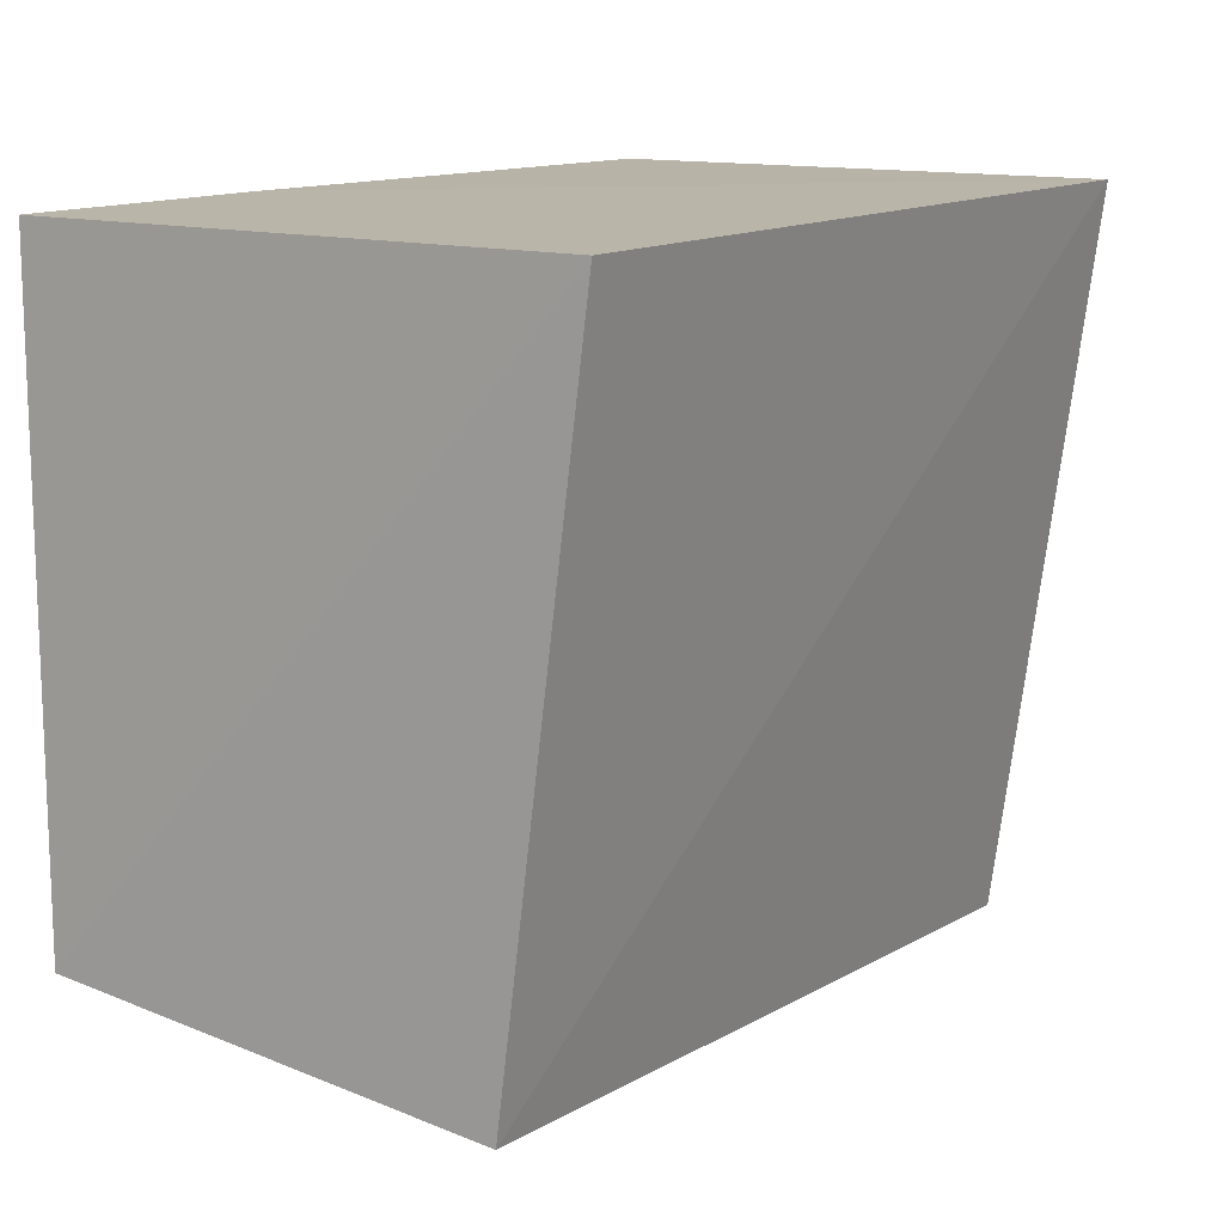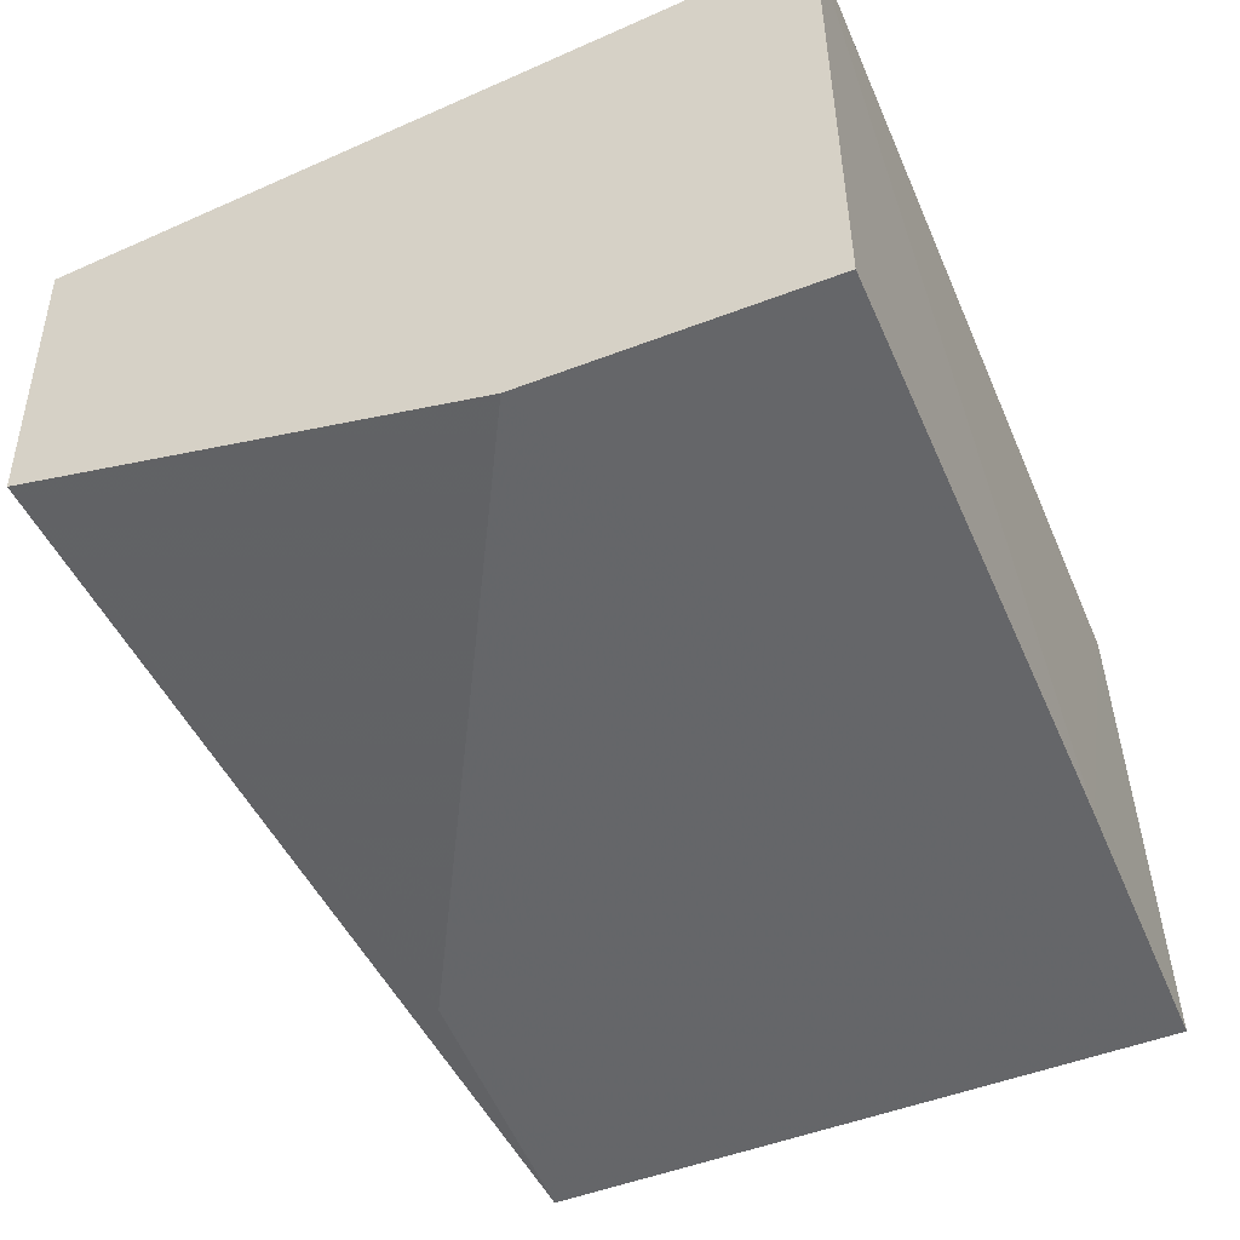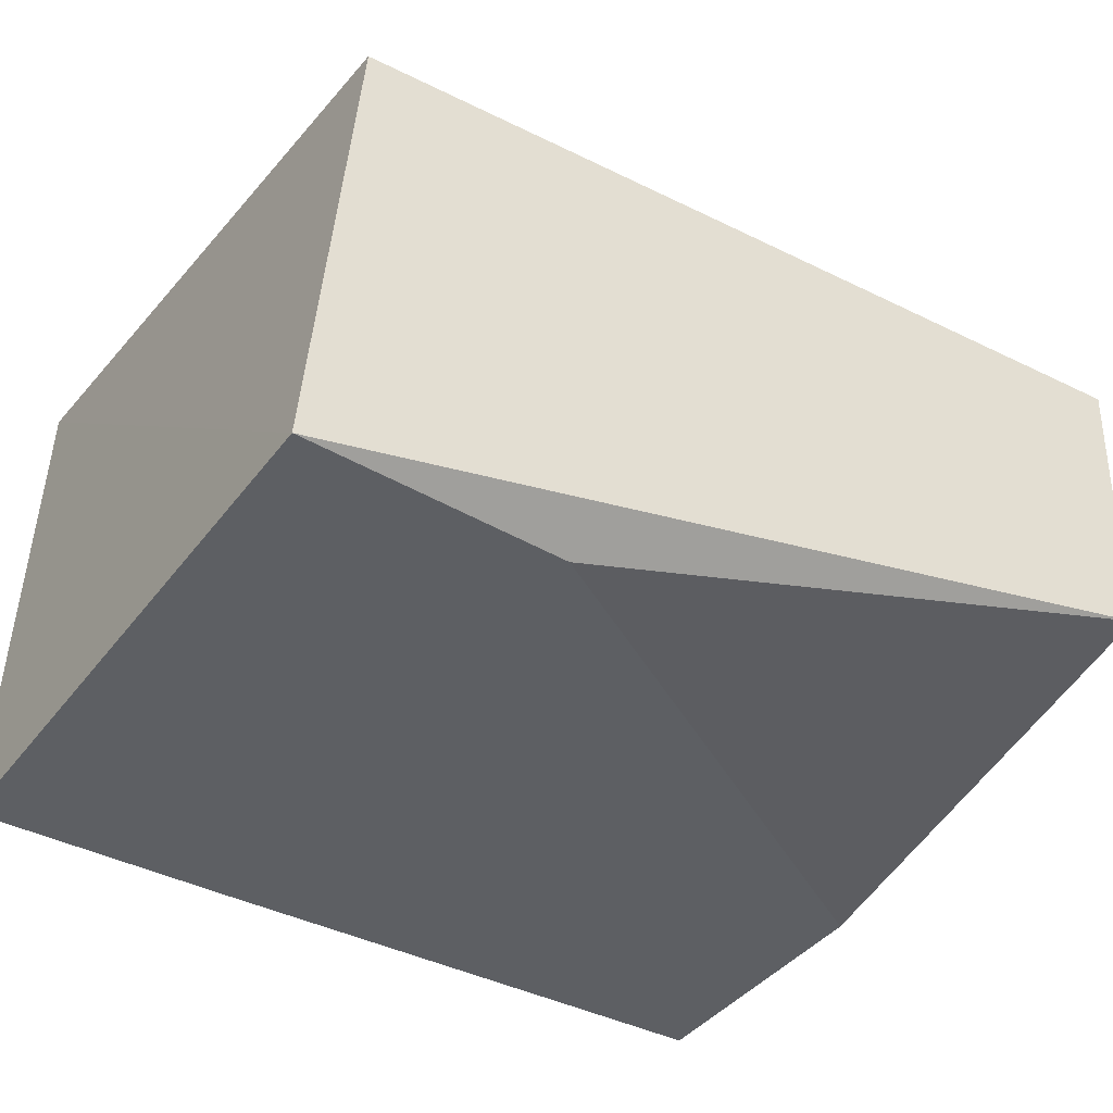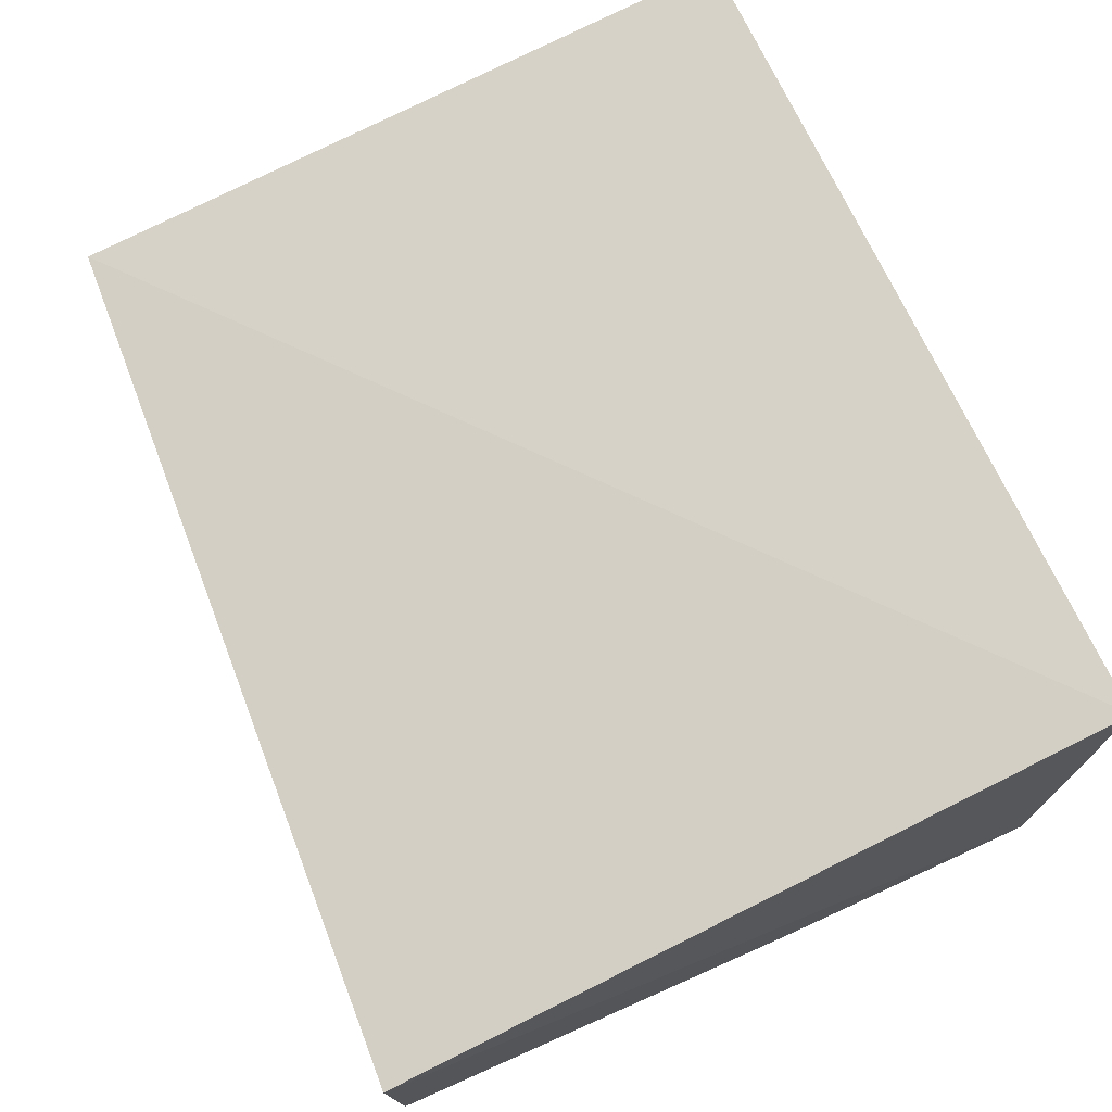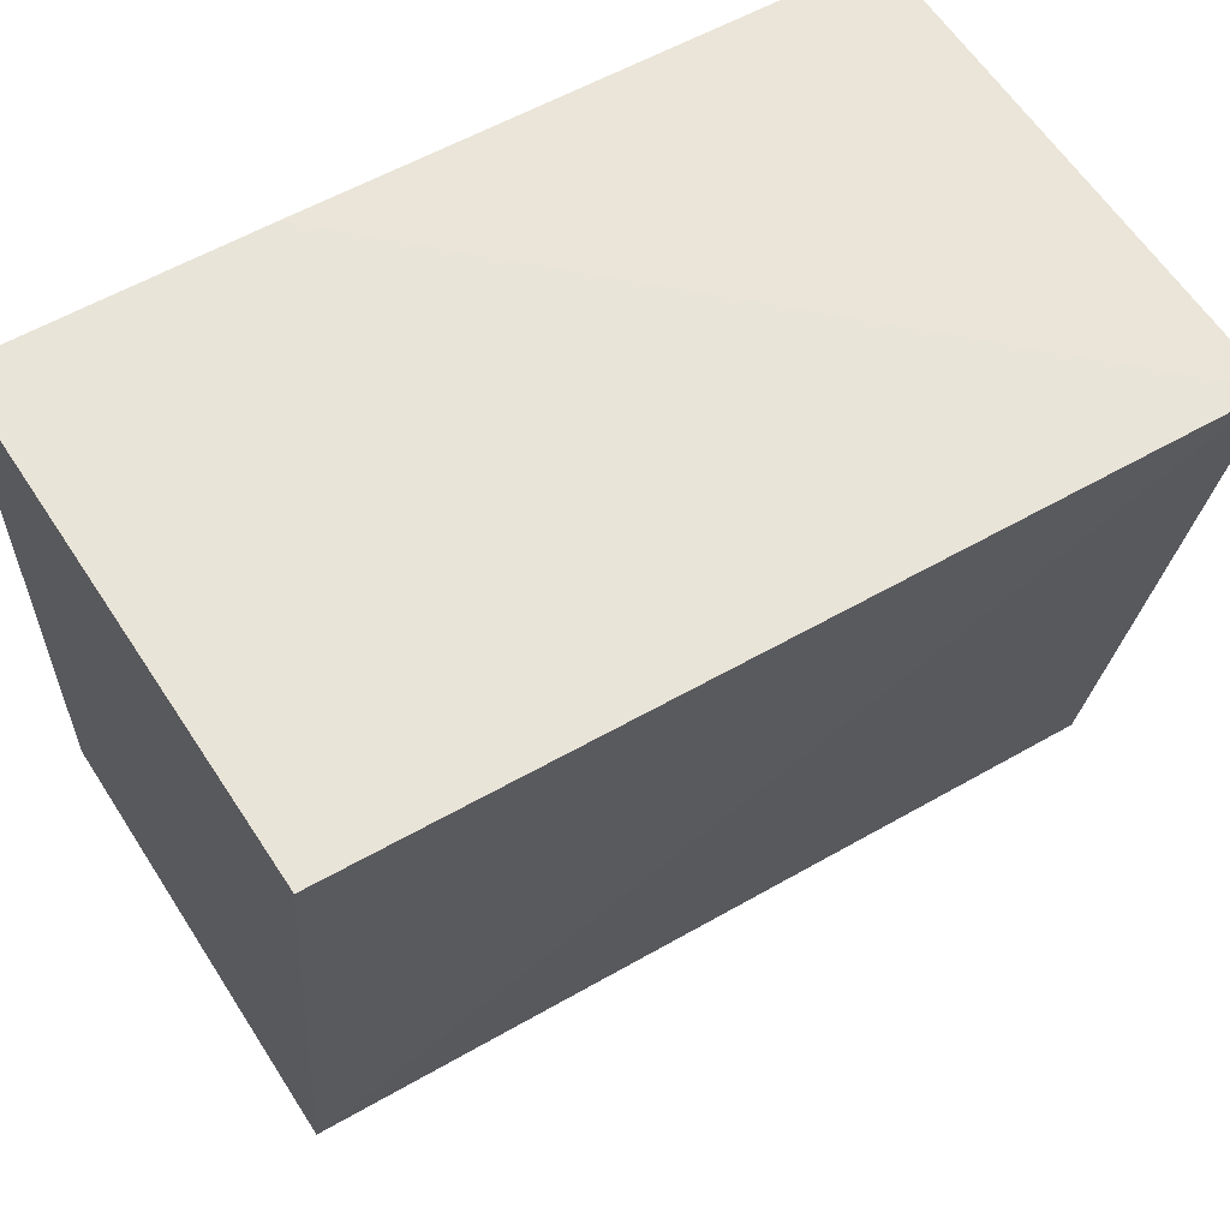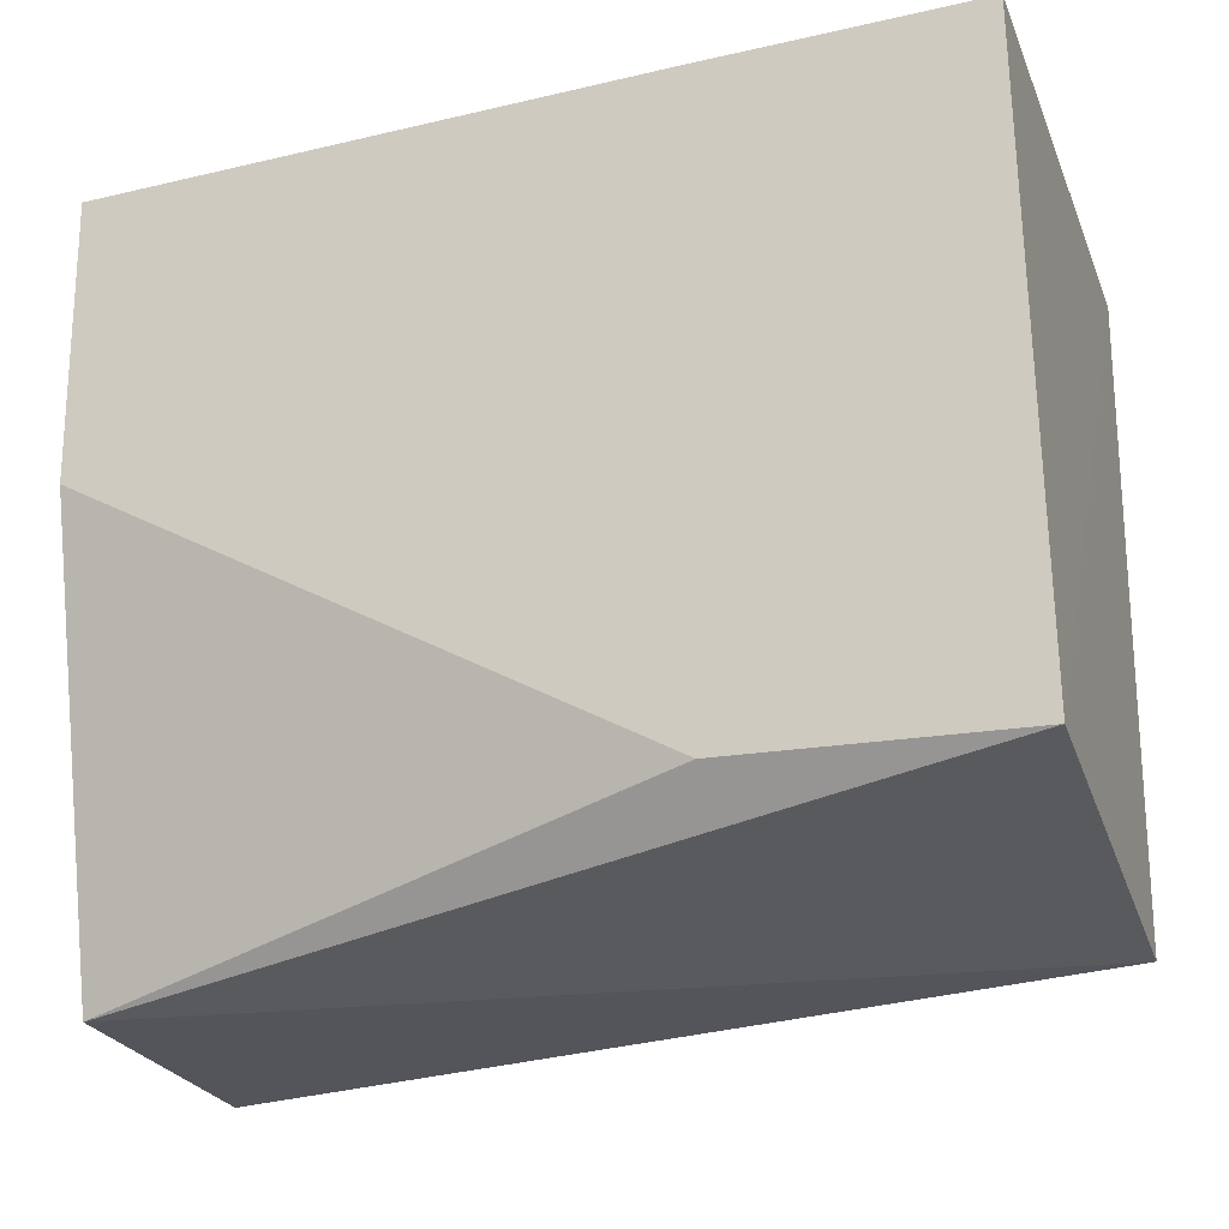
<metadata>
{"format":"obj","ext":"obj","renderer":"f3d","projection":"perspective","resolution":1024,"background":"white","views":[{"elev":13.1,"azim":122.5,"up":"+Z"},{"elev":-50.4,"azim":-66.8,"up":"+Y"},{"elev":-41.1,"azim":145.1,"up":"+Y"},{"elev":72.7,"azim":-114.7,"up":"+Y"},{"elev":60.0,"azim":148.0,"up":"+Z"},{"elev":-23.1,"azim":19.5,"up":"+Z"}]}
</metadata>
<code>
v -0.1889 -0.01506 0.04714
v -0.1884 -0.01461 0.01349
v -0.1895 0.01338 0.04692
v -0.2349 0.01486 0.04694
v -0.2348 -0.0133 0.03182
v -0.2356 0.009251 0.007356
v -0.204 -0.01454 0.04716
v -0.189 0.00895 0.01042
v -0.2348 -0.0135 0.04697
v -0.235 -0.007116 0.007661
v -0.2035 -0.01411 0.01407
f 1 2 3
f 5 2 1
f 7 1 3
f 7 3 4
f 7 5 1
f 8 3 2
f 8 6 4
f 8 4 3
f 9 4 6
f 9 7 4
f 9 5 7
f 10 9 6
f 10 5 9
f 10 8 2
f 10 6 8
f 11 10 2
f 11 2 5
f 11 5 10

</code>
